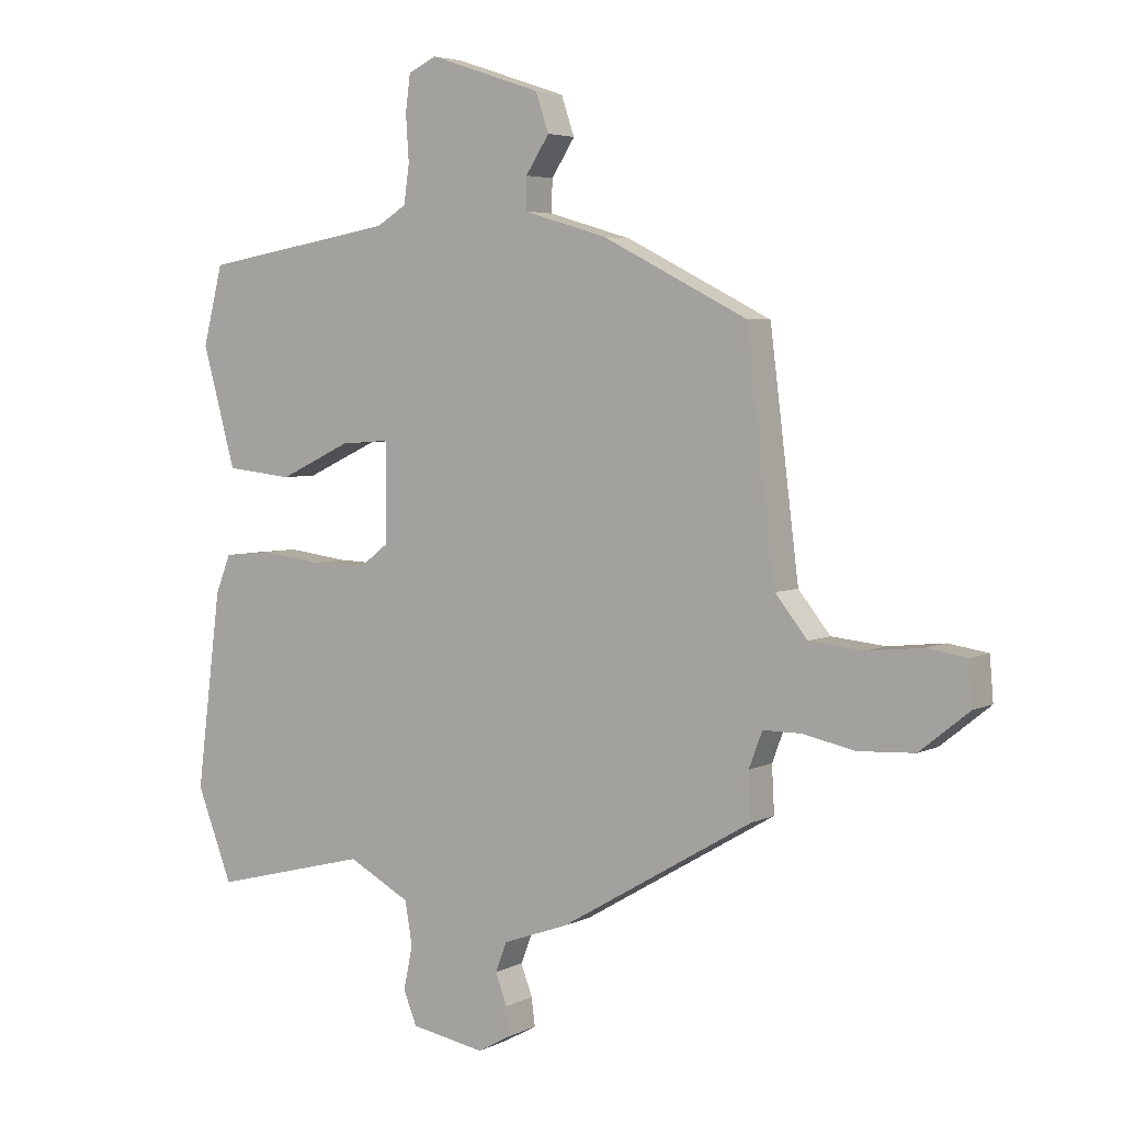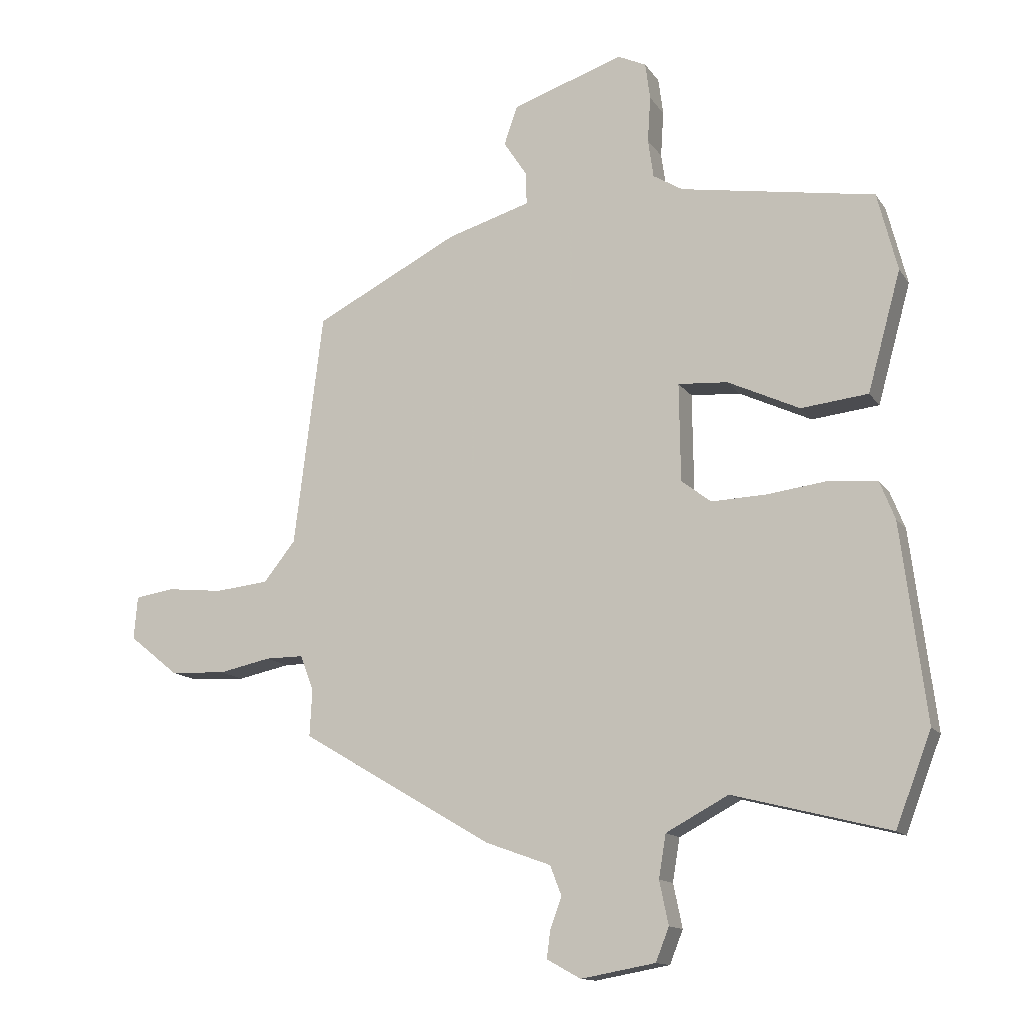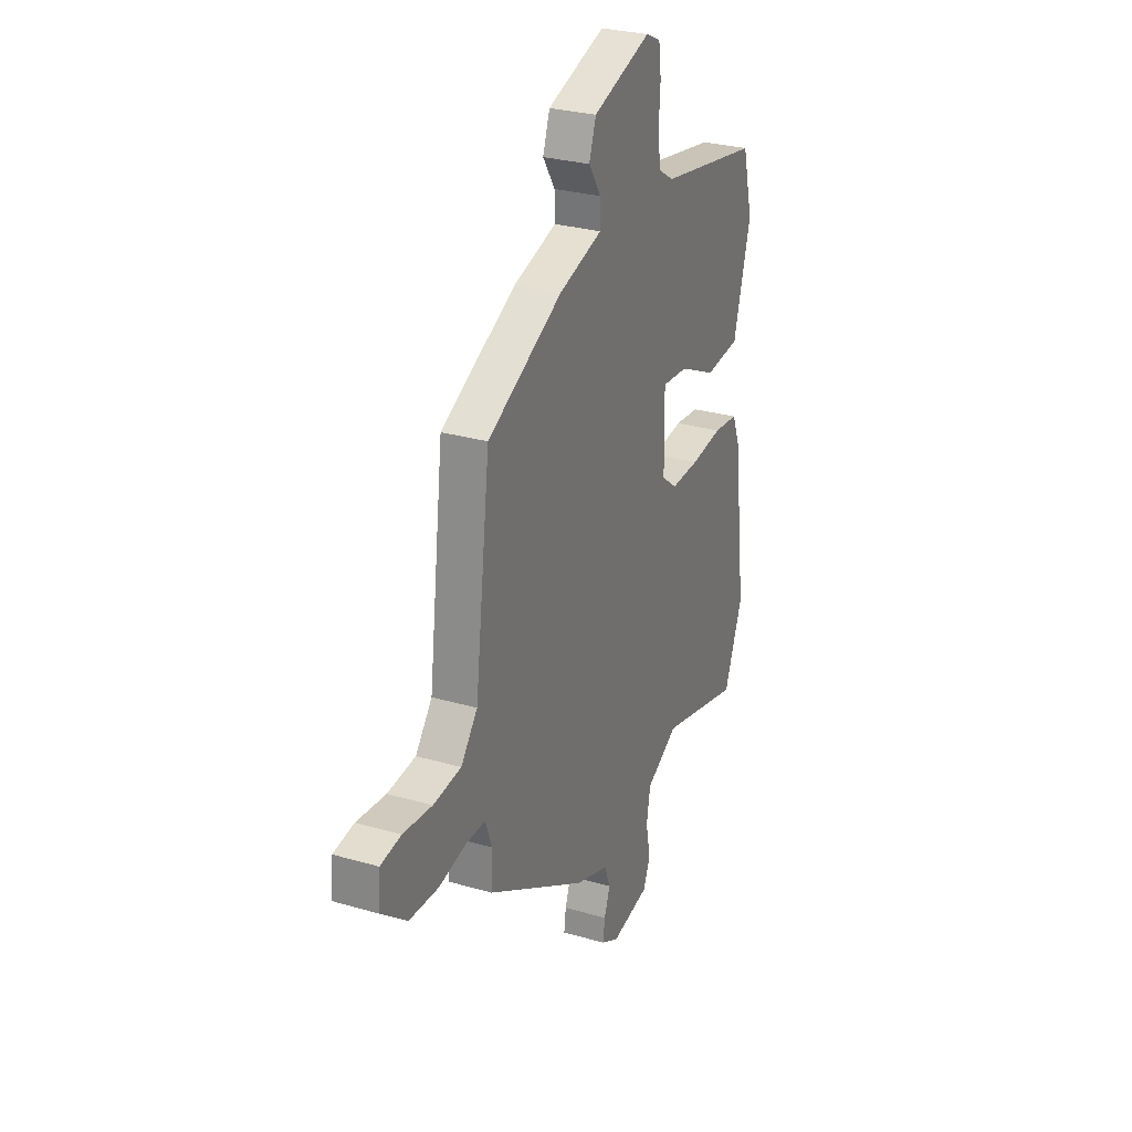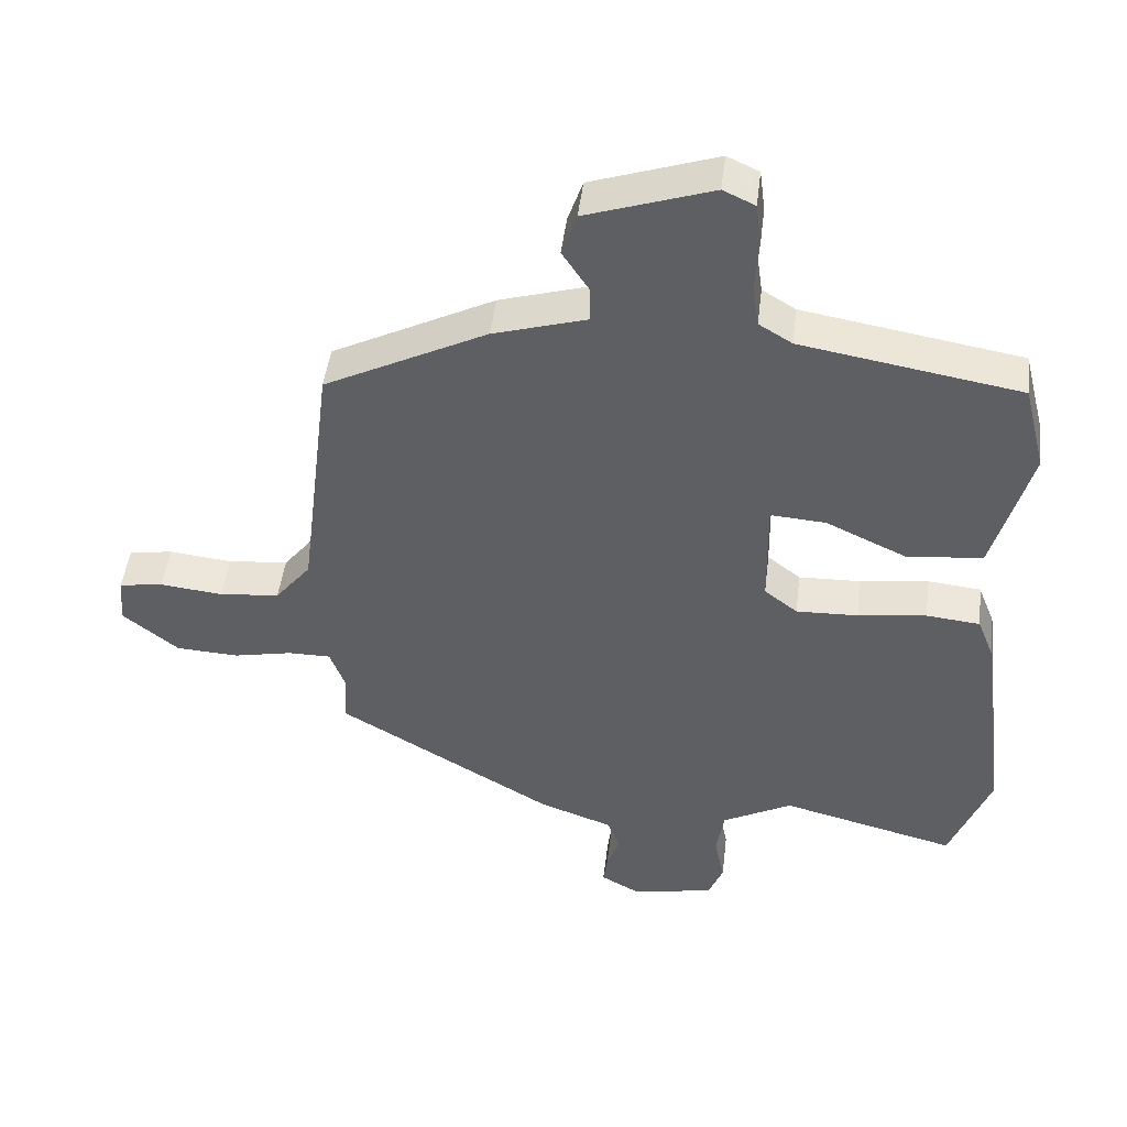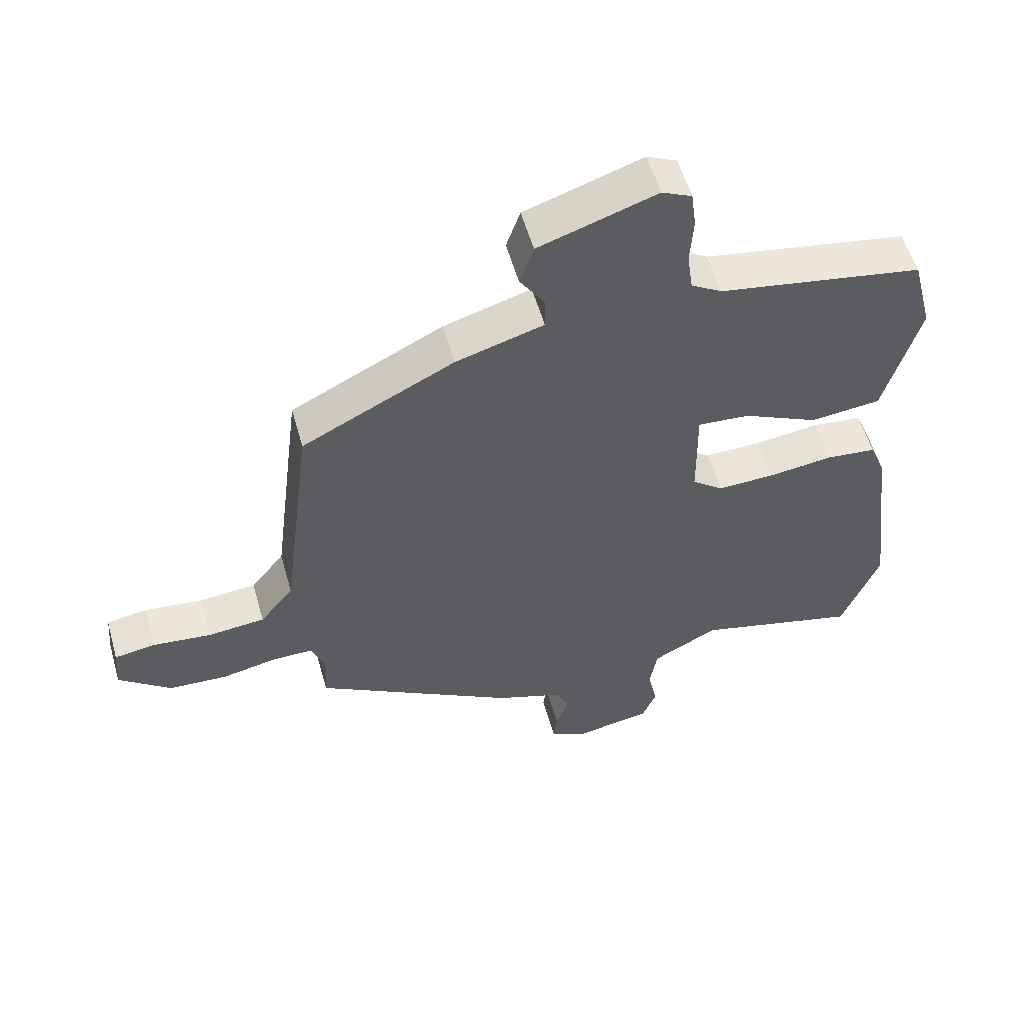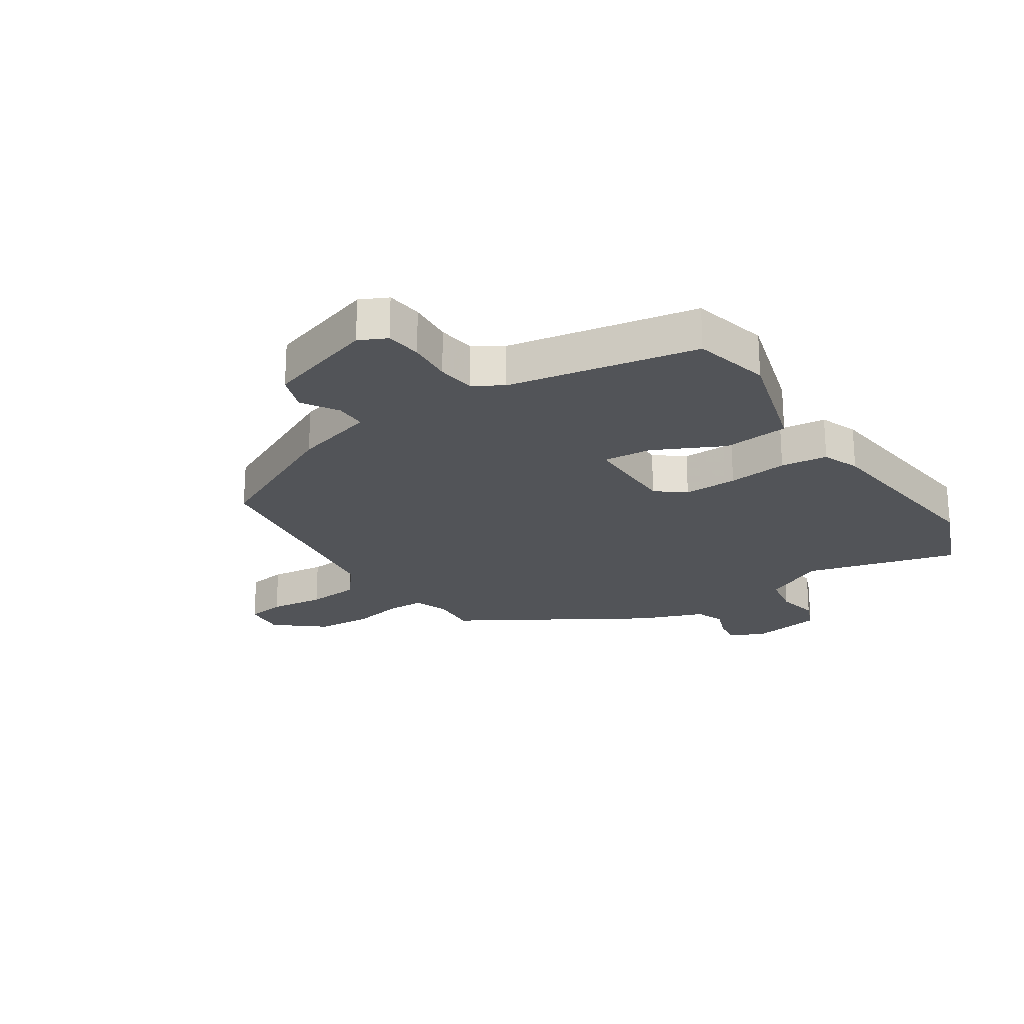
<metadata>
{"format":"obj","ext":"obj","renderer":"f3d","projection":"perspective","resolution":1024,"background":"white","views":[{"elev":4.5,"azim":-146.8,"up":"+Z"},{"elev":-13.5,"azim":21.7,"up":"+Z"},{"elev":28.3,"azim":-66.3,"up":"+Z"},{"elev":46.9,"azim":6.9,"up":"+Z"},{"elev":55.9,"azim":-15.8,"up":"+Z"},{"elev":-22.8,"azim":32.6,"up":"+Y"}]}
</metadata>
<code>
v 0.499 0.07 0.495
v 0.532 0.07 0.365
v 0.477 0.07 0.167
v 0.366 0.07 0.155
v 0.247 0.07 0.211
v 0.165 0.07 0.217
v 0.167 0.07 0.055
v 0.216 0.07 0.017
v 0.307 0.07 0.02
v 0.408 0.07 0.033
v 0.487 0.07 0.025
v 0.512 0.07 -0.038
v 0.553 0.07 -0.363
v 0.494 0.07 -0.516
v 0.235 0.07 -0.45
v 0.132 0.07 -0.505
v 0.12 0.07 -0.576
v 0.135 0.07 -0.648
v 0.113 0.07 -0.703
v -0.01 0.07 -0.725
v -0.066 0.07 -0.694
v -0.06 0.07 -0.648
v -0.041 0.07 -0.597
v -0.06 0.07 -0.548
v -0.168 0.07 -0.509
v -0.487 0.07 -0.321
v -0.483 0.07 -0.244
v -0.505 0.07 -0.185
v -0.568 0.07 -0.185
v -0.655 0.07 -0.203
v -0.748 0.07 -0.198
v -0.83 0.07 -0.132
v -0.824 0.07 -0.061
v -0.759 0.07 -0.051
v -0.666 0.07 -0.061
v -0.577 0.07 -0.052
v -0.524 0.07 0.014
v -0.476 0.07 0.401
v -0.236 0.07 0.523
v -0.098 0.07 0.564
v -0.099 0.07 0.617
v -0.138 0.07 0.677
v -0.116 0.07 0.741
v 0.069 0.07 0.803
v 0.116 0.07 0.781
v 0.124 0.07 0.72
v 0.119 0.07 0.644
v 0.128 0.07 0.58
v 0.177 0.07 0.55
v 0.499 0 0.495
v 0.532 0 0.365
v 0.477 0 0.167
v 0.366 0 0.155
v 0.247 0 0.211
v 0.165 0 0.217
v 0.167 0 0.055
v 0.216 0 0.017
v 0.307 0 0.02
v 0.408 0 0.033
v 0.487 0 0.025
v 0.512 0 -0.038
v 0.553 0 -0.363
v 0.494 0 -0.516
v 0.235 0 -0.45
v 0.132 0 -0.505
v 0.12 0 -0.576
v 0.135 0 -0.648
v 0.113 0 -0.703
v -0.01 0 -0.725
v -0.066 0 -0.694
v -0.06 0 -0.648
v -0.041 0 -0.597
v -0.06 0 -0.548
v -0.168 0 -0.509
v -0.487 0 -0.321
v -0.483 0 -0.244
v -0.505 0 -0.185
v -0.568 0 -0.185
v -0.655 0 -0.203
v -0.748 0 -0.198
v -0.83 0 -0.132
v -0.824 0 -0.061
v -0.759 0 -0.051
v -0.666 0 -0.061
v -0.577 0 -0.052
v -0.524 0 0.014
v -0.476 0 0.401
v -0.236 0 0.523
v -0.098 0 0.564
v -0.099 0 0.617
v -0.138 0 0.677
v -0.116 0 0.741
v 0.069 0 0.803
v 0.116 0 0.781
v 0.124 0 0.72
v 0.119 0 0.644
v 0.128 0 0.58
v 0.177 0 0.55
f 45 46 47
f 44 45 47
f 43 44 47
f 42 43 47
f 41 42 47
f 40 41 47 48
f 40 48 49
f 39 40 49
f 38 39 49
f 37 38 49
f 33 34 35
f 32 33 35
f 31 32 35
f 30 31 35
f 29 30 35
f 28 29 35 36
f 24 25 26 27
f 24 27 28
f 21 22 23
f 20 21 23
f 19 20 23
f 18 19 23
f 17 18 23
f 16 17 23 24
f 28 36 37
f 24 28 37
f 16 24 37
f 15 16 37
f 13 14 15
f 12 13 15
f 11 12 15
f 10 11 15
f 9 10 15
f 3 4 5
f 2 3 5
f 1 2 5
f 49 1 5
f 49 5 6
f 37 49 6
f 8 9 15
f 7 8 15 37
f 6 7 37
f 96 95 94
f 96 94 93
f 96 93 92
f 96 92 91
f 96 91 90
f 97 96 90 89
f 98 97 89
f 98 89 88
f 98 88 87
f 98 87 86
f 84 83 82
f 84 82 81
f 84 81 80
f 84 80 79
f 84 79 78
f 85 84 78 77
f 76 75 74 73
f 77 76 73
f 72 71 70
f 72 70 69
f 72 69 68
f 72 68 67
f 72 67 66
f 73 72 66 65
f 86 85 77
f 86 77 73
f 86 73 65
f 86 65 64
f 64 63 62
f 64 62 61
f 64 61 60
f 64 60 59
f 64 59 58
f 54 53 52
f 54 52 51
f 54 51 50
f 54 50 98
f 55 54 98
f 55 98 86
f 64 58 57
f 86 64 57 56
f 86 56 55
f 1 50 51 2
f 2 51 52 3
f 3 52 53 4
f 4 53 54 5
f 5 54 55 6
f 6 55 56 7
f 7 56 57 8
f 8 57 58 9
f 9 58 59 10
f 10 59 60 11
f 11 60 61 12
f 12 61 62 13
f 13 62 63 14
f 14 63 64 15
f 15 64 65 16
f 16 65 66 17
f 17 66 67 18
f 18 67 68 19
f 19 68 69 20
f 20 69 70 21
f 21 70 71 22
f 22 71 72 23
f 23 72 73 24
f 24 73 74 25
f 25 74 75 26
f 26 75 76 27
f 27 76 77 28
f 28 77 78 29
f 29 78 79 30
f 30 79 80 31
f 31 80 81 32
f 32 81 82 33
f 33 82 83 34
f 34 83 84 35
f 35 84 85 36
f 36 85 86 37
f 37 86 87 38
f 38 87 88 39
f 39 88 89 40
f 40 89 90 41
f 41 90 91 42
f 42 91 92 43
f 43 92 93 44
f 44 93 94 45
f 45 94 95 46
f 46 95 96 47
f 47 96 97 48
f 48 97 98 49
f 49 98 50 1

</code>
